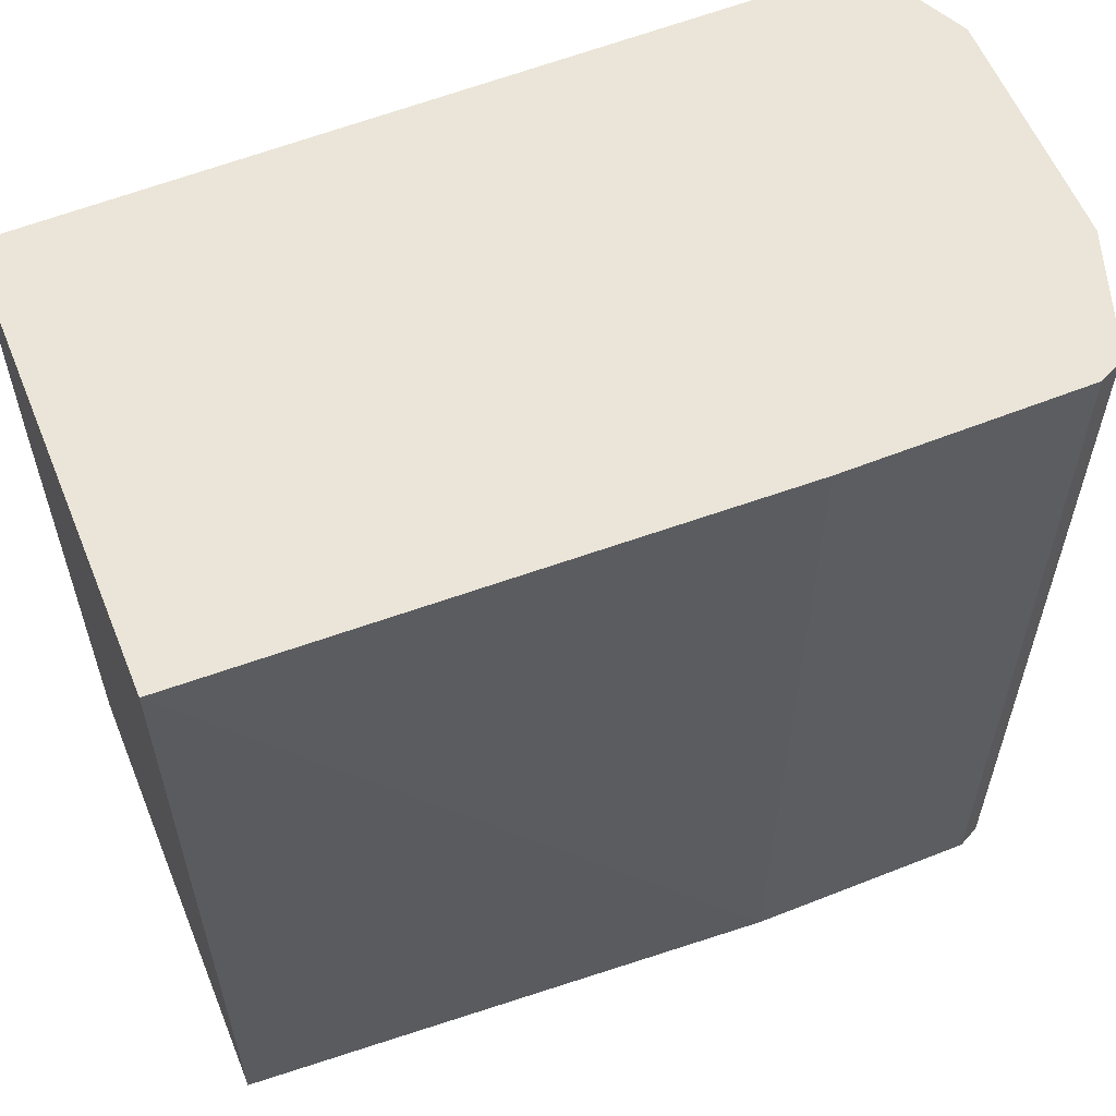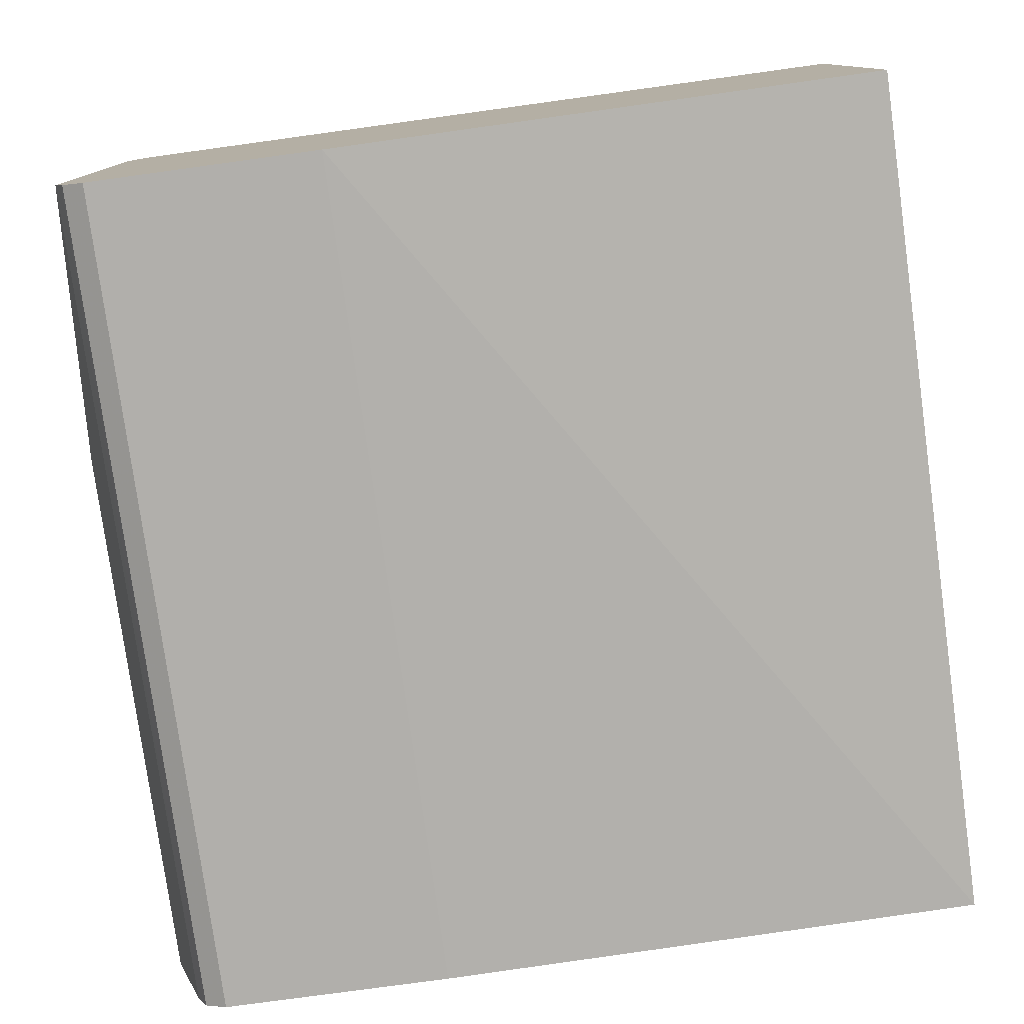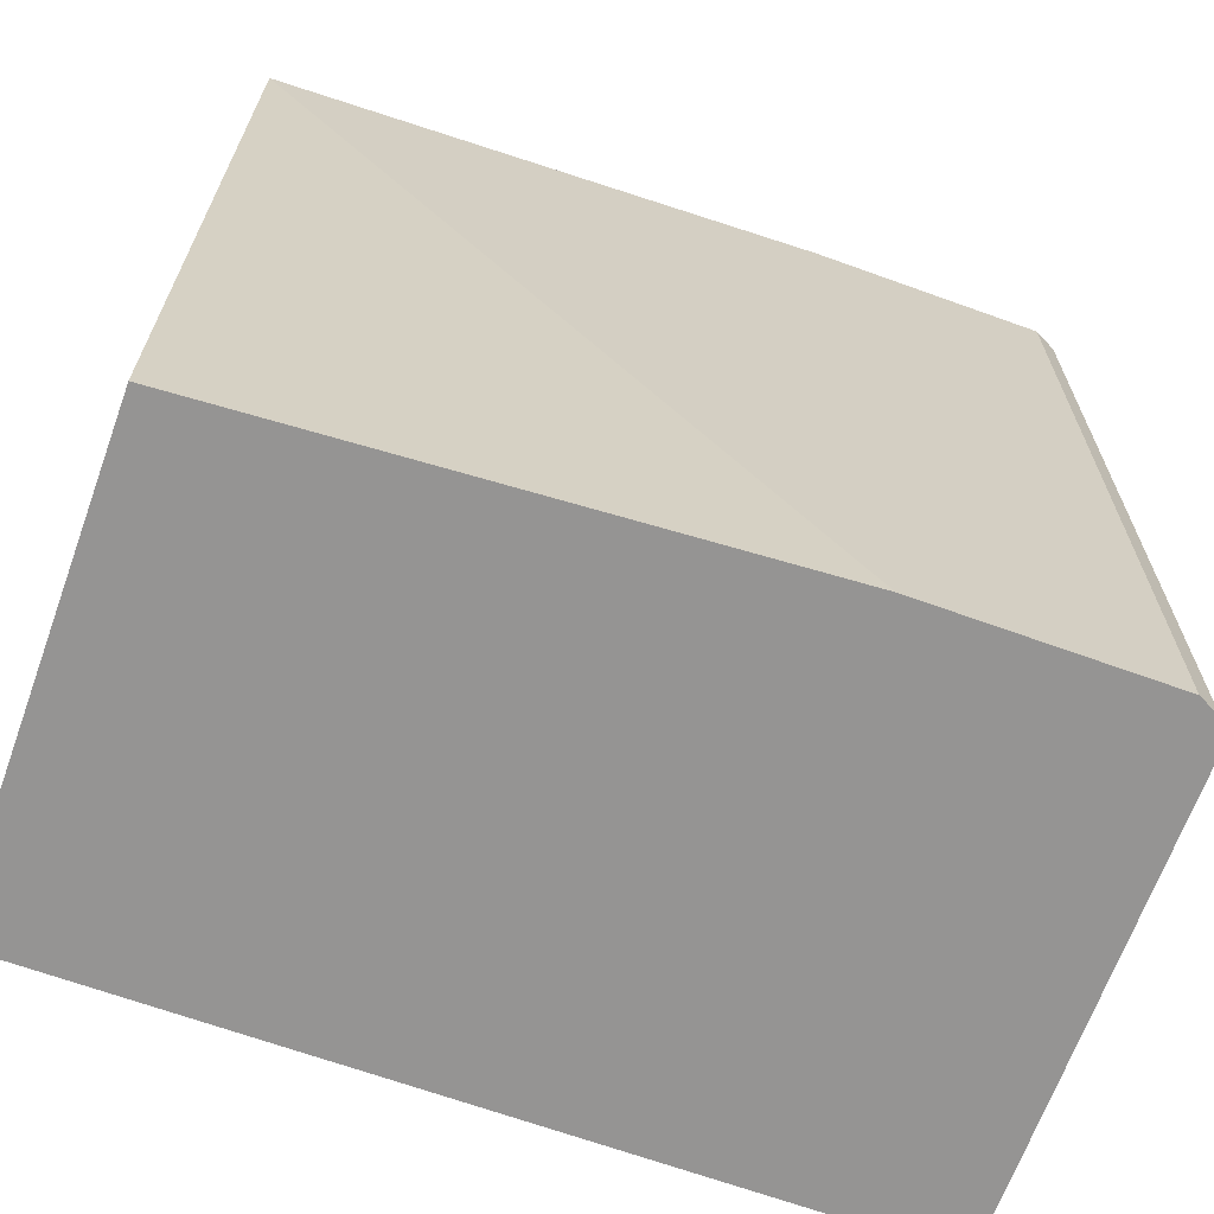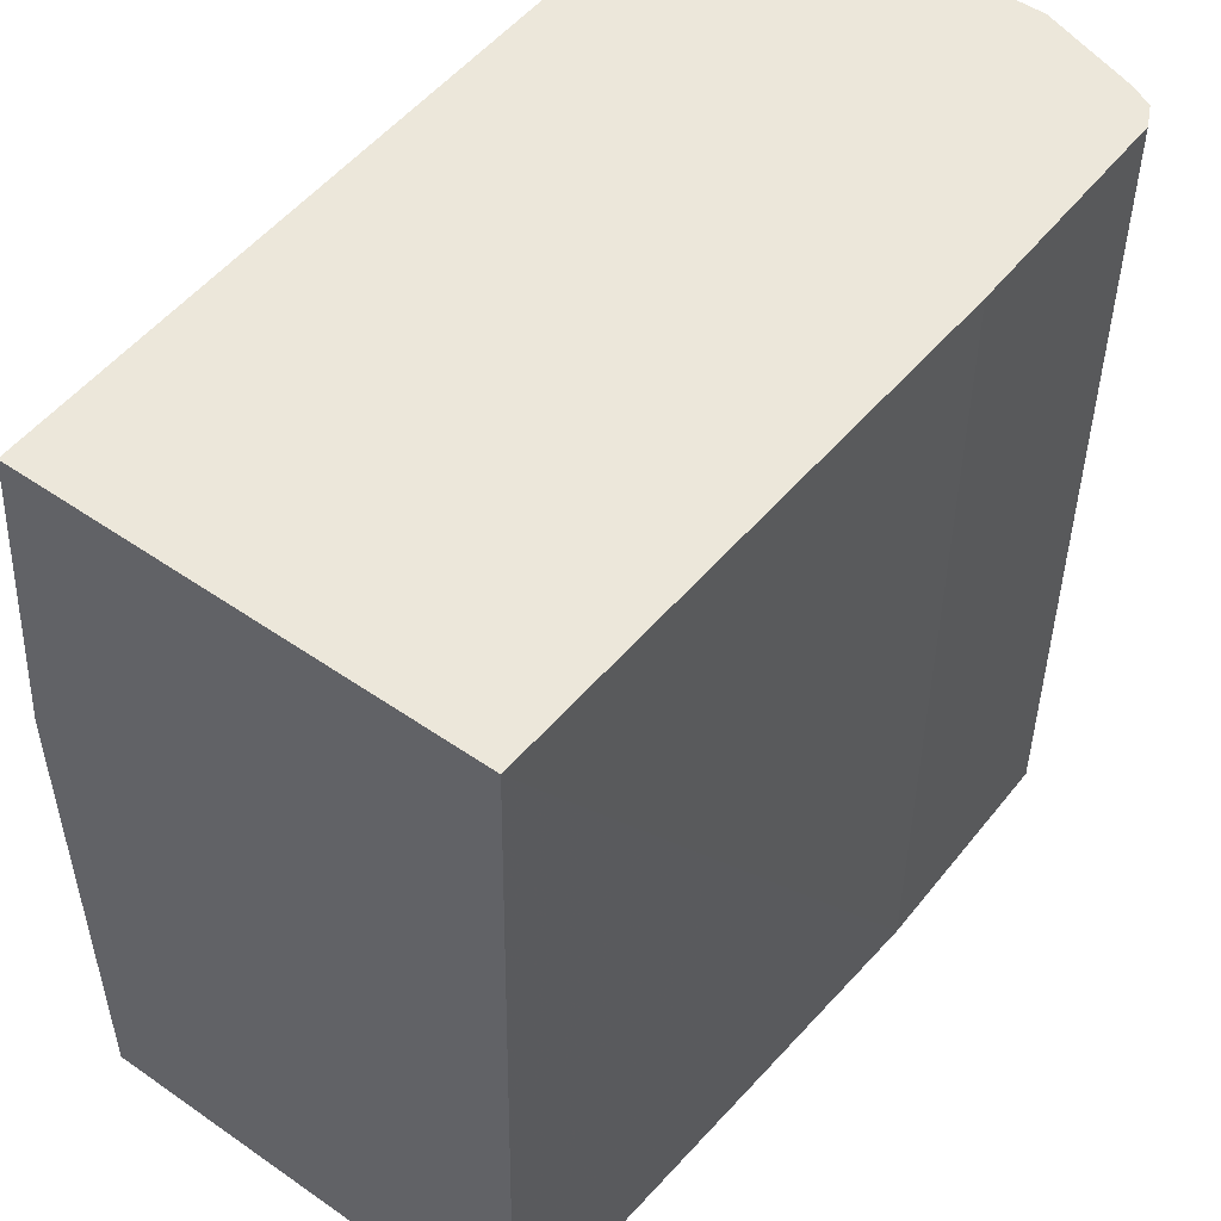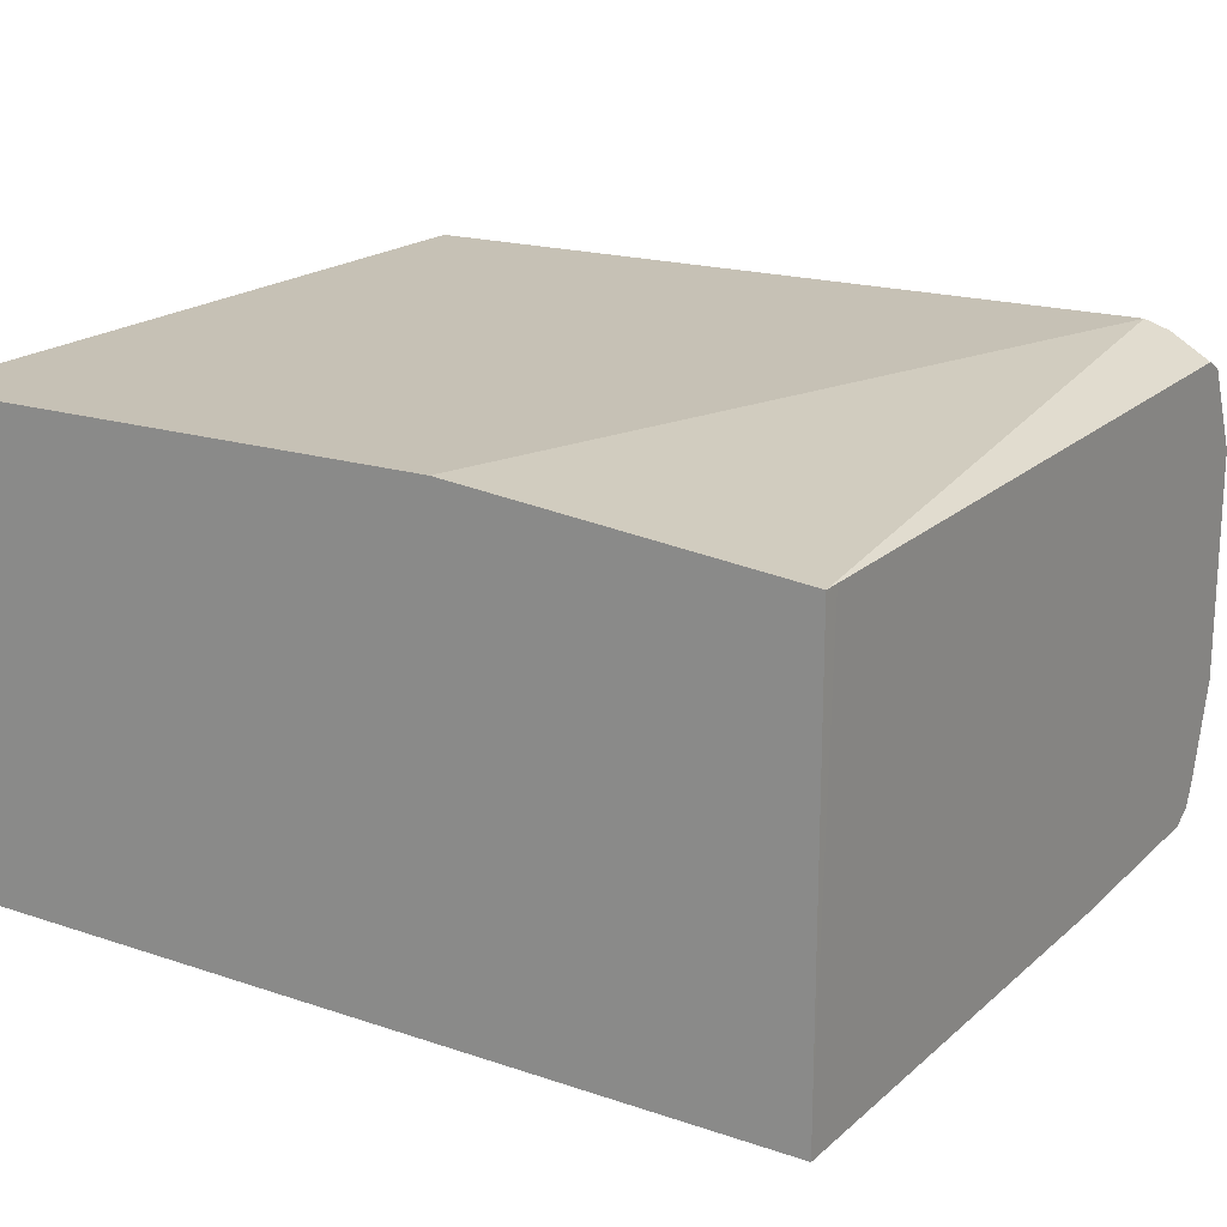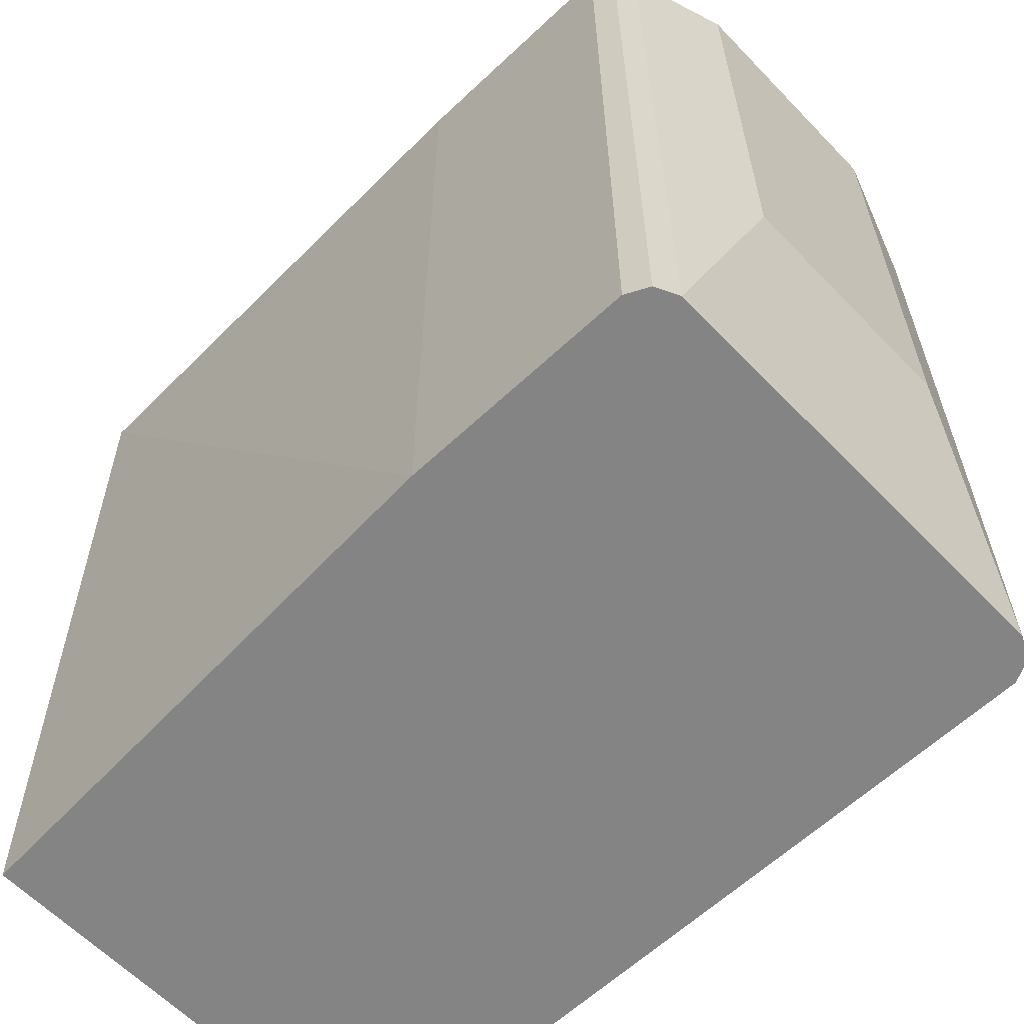
<metadata>
{"format":"obj","ext":"obj","renderer":"f3d","projection":"perspective","resolution":1024,"background":"white","views":[{"elev":59.0,"azim":157.8,"up":"+Y"},{"elev":-78.2,"azim":7.8,"up":"+Z"},{"elev":-67.1,"azim":160.1,"up":"+Y"},{"elev":51.2,"azim":127.1,"up":"+Y"},{"elev":18.8,"azim":121.1,"up":"+Z"},{"elev":-61.4,"azim":-136.3,"up":"+Y"}]}
</metadata>
<code>
v -0.4902 0.2157 -0.05881
v -0.4706 0.04444 -0.1176
v -0.4902 0.2157 0.07842
v -0.4902 0.5491 -0.05889
v -0.4654 0.04444 -0.1281
v -0.4706 0.04444 0.1372
v -0.4706 0.5491 -0.1177
v -0.4902 0.5491 0.07842
v -0.4641 0.04444 -0.1307
v -0.4641 0.5491 -0.1307
v -0.4689 0.04444 0.1407
v -0.4706 0.5098 0.1372
v -0.4657 0.5196 0.1471
v -0.4772 0.5491 0.1046
v -0.451 0.04444 -0.1373
v -0.4511 0.5491 -0.1372
v -0.451 0.5491 -0.1373
v -0.4641 0.04444 0.1503
v -0.4641 0.5098 0.1503
v -0.4575 0.5229 0.1503
v -0.4641 0.5491 0.1307
v -0.451 0.5098 0.1569
v -0.3137 0.04444 -0.1373
v -0.4509 0.5491 -0.1373
v -0.4606 0.04444 0.1521
v -0.451 0.5491 0.1372
v 0.01036 0.3529 0.1569
v 0.01036 0.5491 0.1372
v -2.543e-05 0.5491 0.1372
v -0.451 0.04444 0.1569
v 0.01036 0.04444 -0.1176
v -0.3137 0.5491 -0.1373
v 0.01036 0.5491 -0.1275
v 0.01036 0.04444 0.1569
v 0.01036 0.5491 -0.1105
f 13 21 14
f 15 17 24
f 13 22 20
f 13 19 22
f 13 20 21
f 8 13 14
f 11 19 12
f 11 18 19
f 10 16 17
f 9 17 15
f 9 10 17
f 15 24 32
f 12 19 13
f 15 32 23
f 27 31 33
f 18 25 19
f 27 33 35
f 8 12 13
f 27 34 31
f 23 33 31
f 23 32 33
f 22 34 27
f 16 24 17
f 22 30 34
f 22 29 26
f 22 28 29
f 22 27 28
f 20 22 26
f 20 26 21
f 19 25 22
f 22 25 30
f 6 11 12
f 3 6 12
f 5 7 10
f 27 35 28
f 1 2 6
f 1 6 3
f 1 3 8
f 1 8 4
f 1 4 2
f 2 5 9
f 2 9 15
f 2 15 23
f 2 23 31
f 2 31 34
f 2 34 30
f 2 30 25
f 2 25 18
f 5 10 9
f 2 18 11
f 2 4 7
f 2 7 5
f 3 12 8
f 4 8 14
f 4 14 21
f 4 21 26
f 4 26 29
f 4 29 35
f 4 35 33
f 4 33 32
f 4 32 24
f 4 24 16
f 4 16 10
f 4 10 7
f 2 11 6
f 28 35 29

</code>
